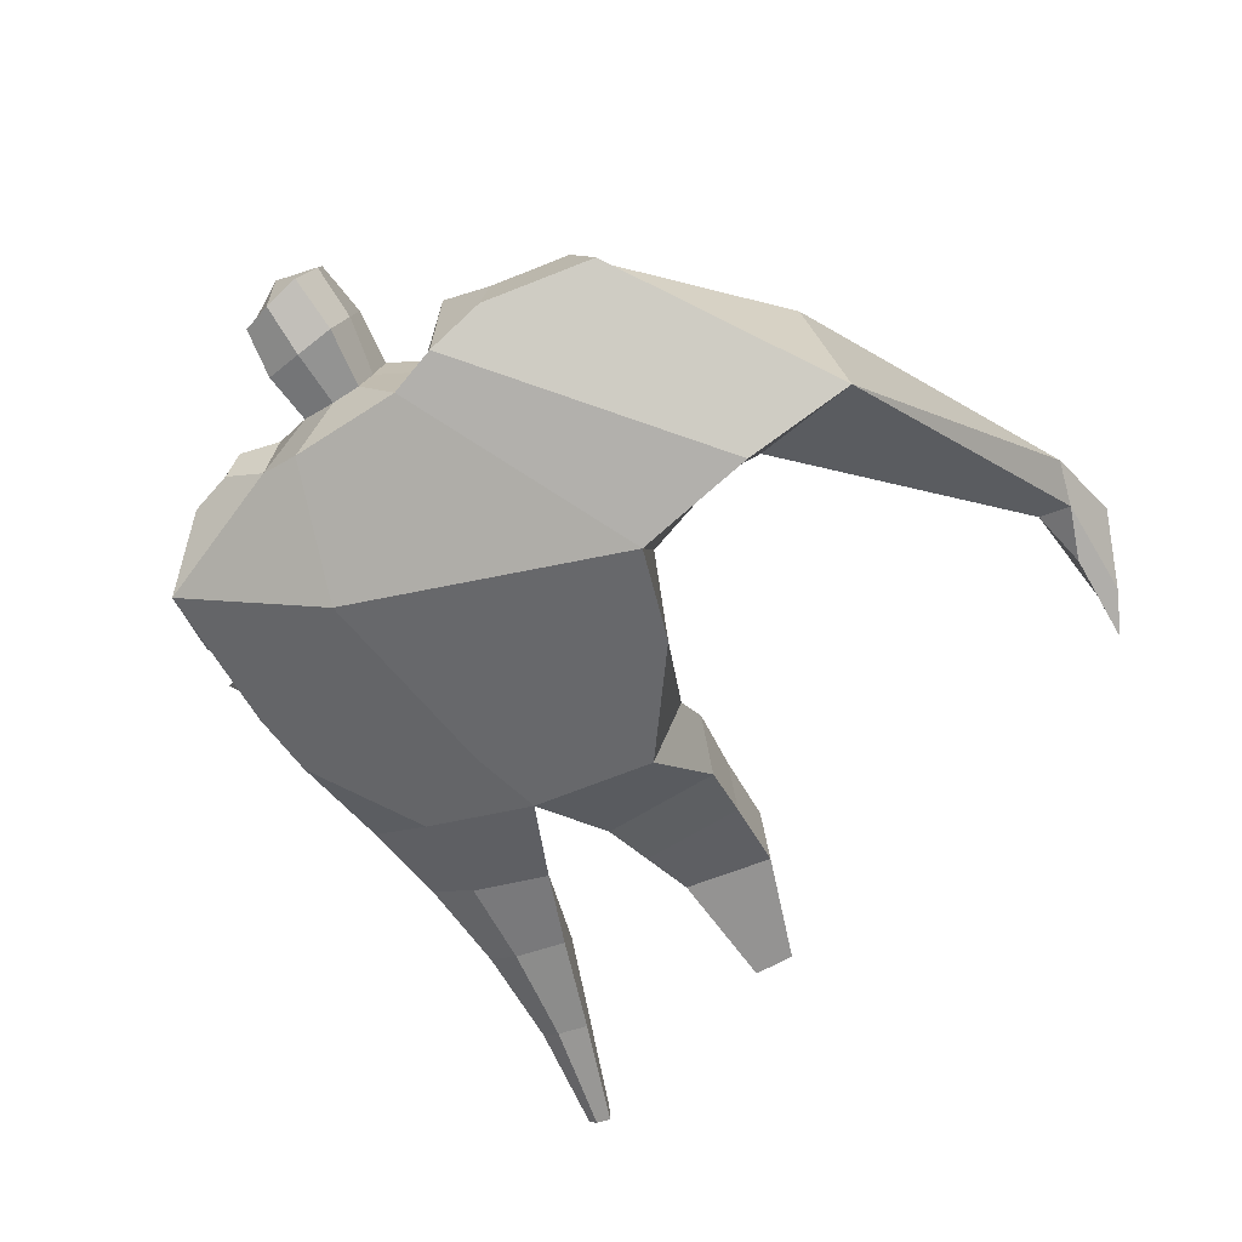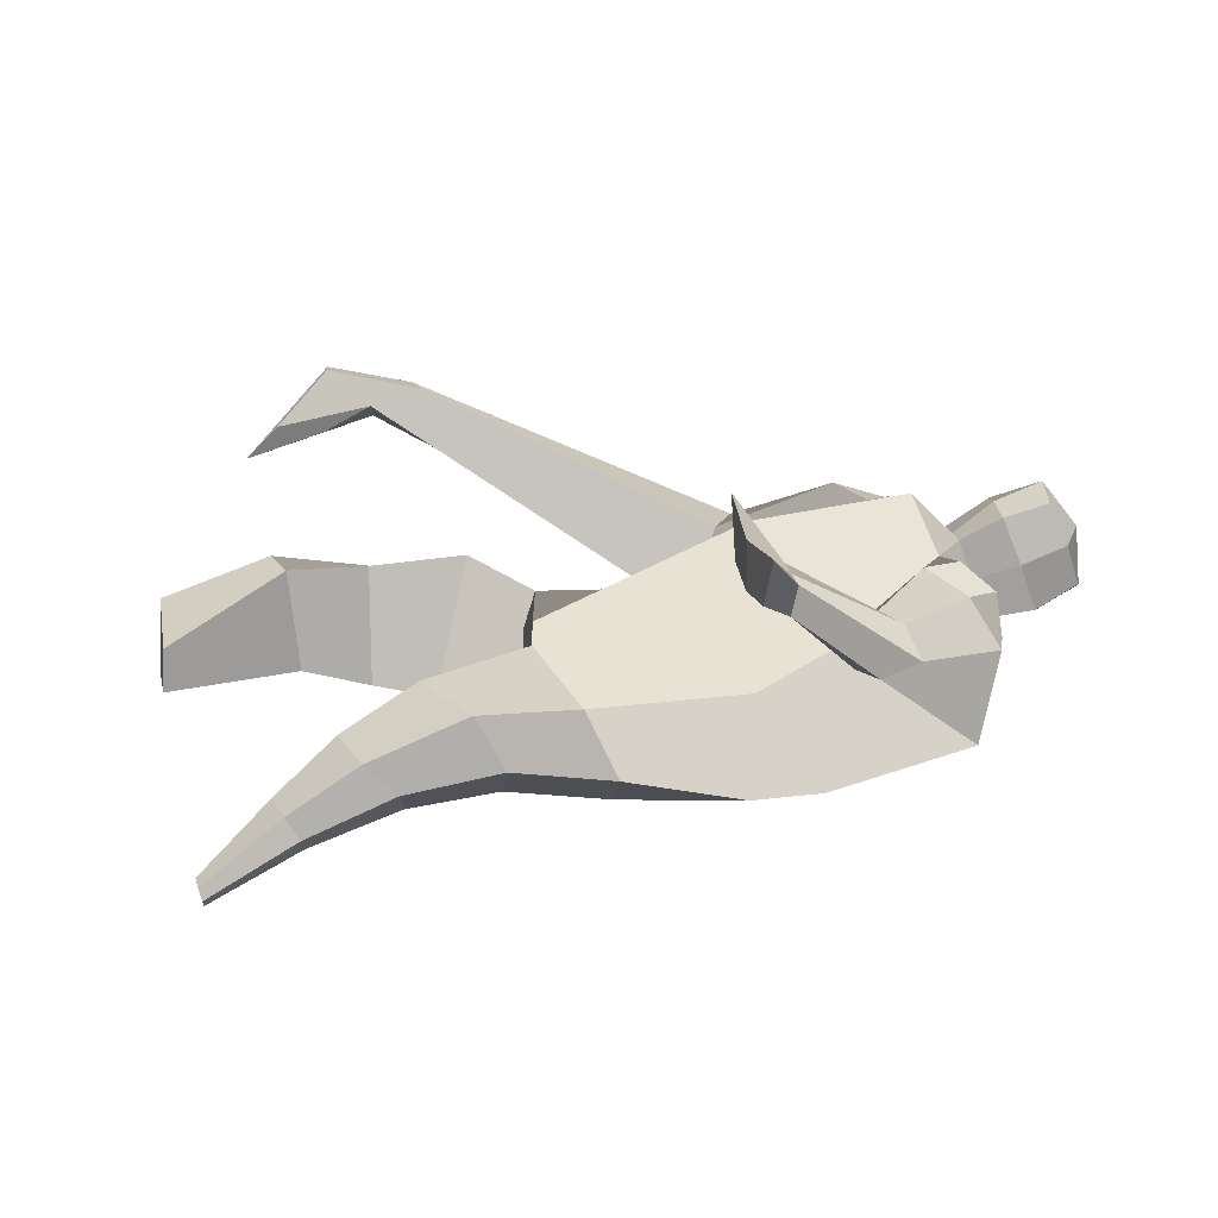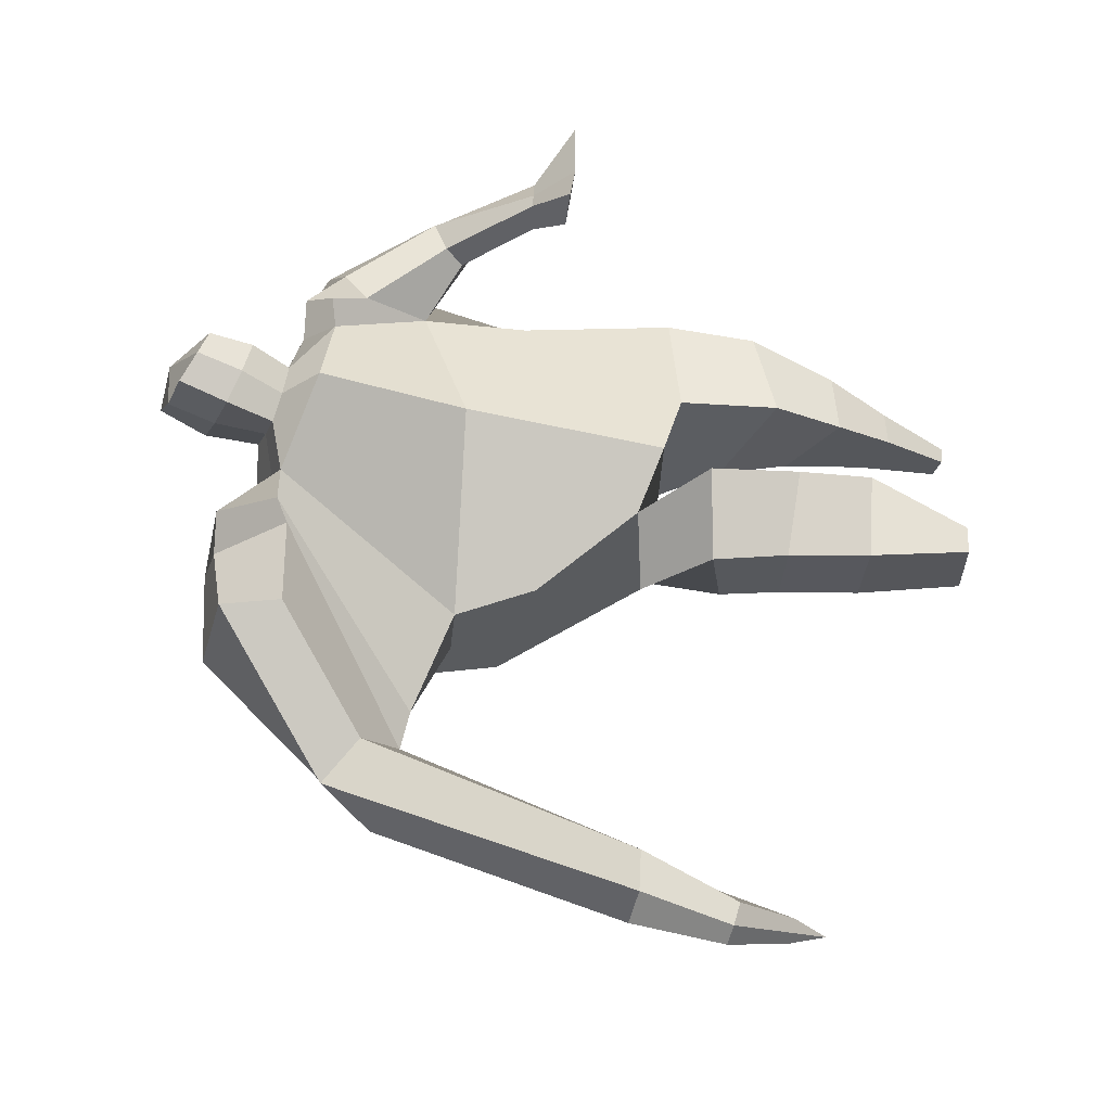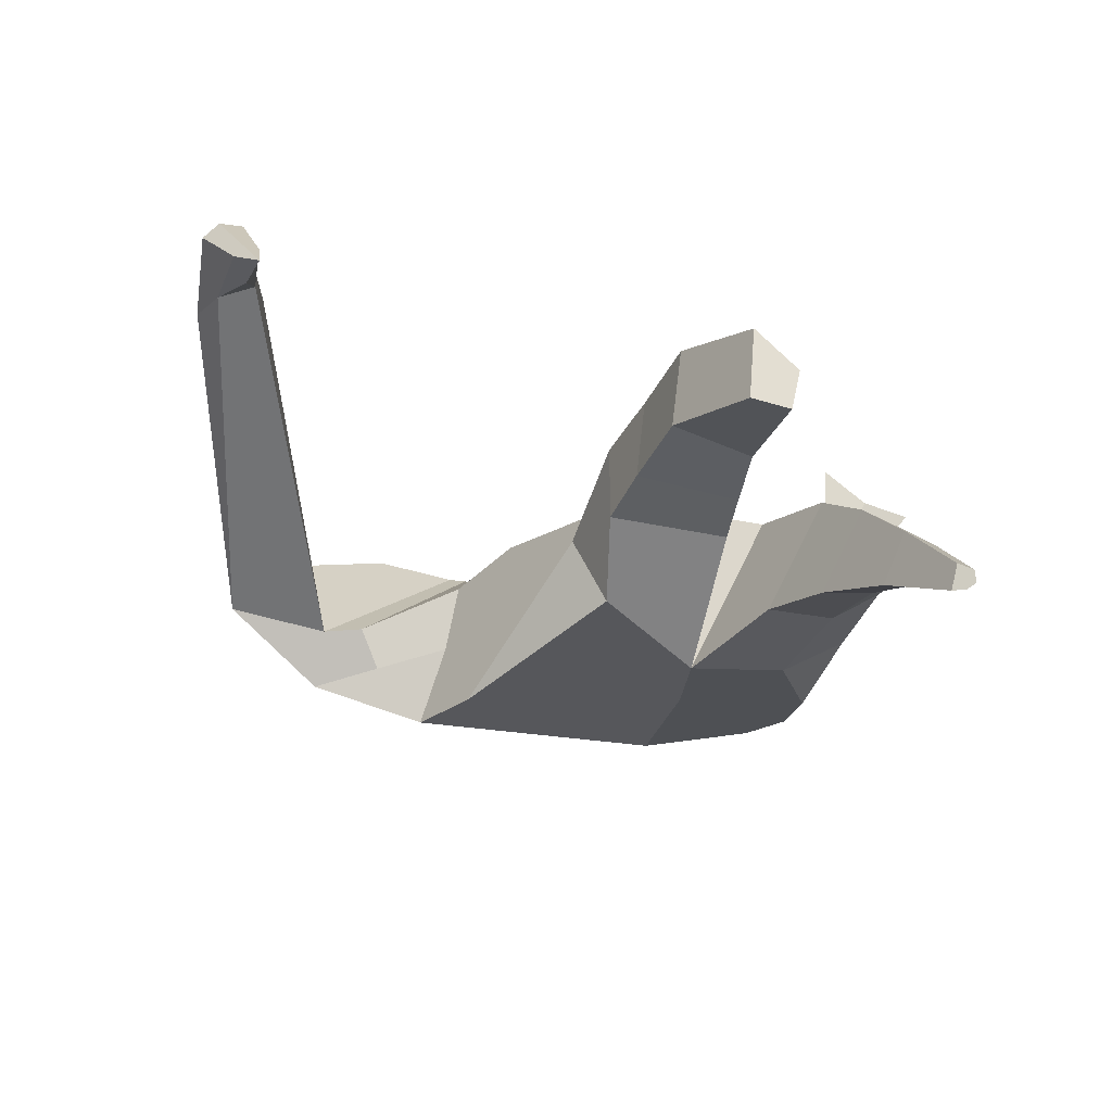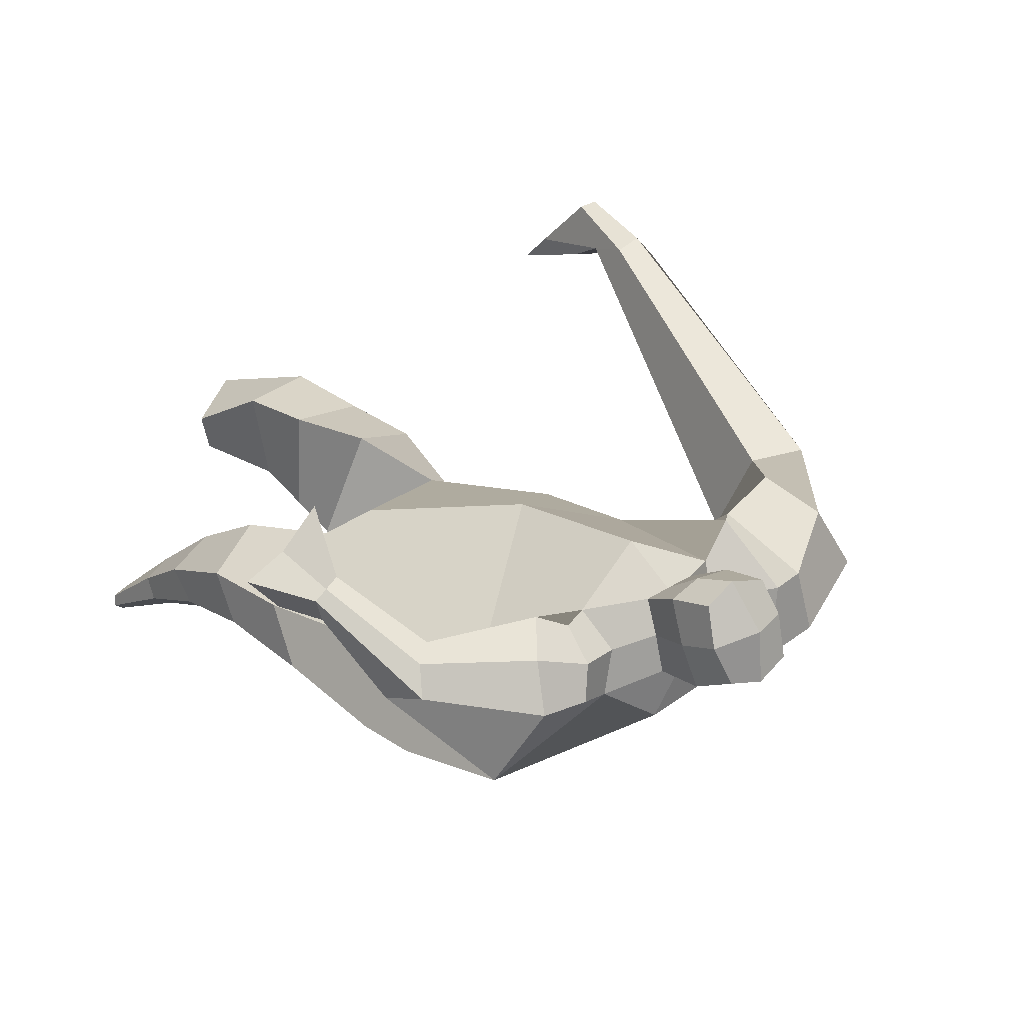
<metadata>
{"format":"obj","ext":"obj","renderer":"f3d","projection":"perspective","resolution":1024,"background":"white","views":[{"elev":-54.9,"azim":-153.2,"up":"+Z"},{"elev":13.0,"azim":75.6,"up":"+Z"},{"elev":67.3,"azim":-84.3,"up":"+Z"},{"elev":-26.1,"azim":-21.0,"up":"+Z"},{"elev":31.3,"azim":128.8,"up":"+Z"}]}
</metadata>
<code>
o monstruo_grande
v 0.3895 2.027 0.1964
v 0.5247 1.152 0.0578
v -0.6899 1.801 0.08768
v -0.2974 1.199 0.2192
v 0.6631 2.287 -0.0899
v 0.5746 1.629 -0.232
v -0.7653 1.975 -0.3709
v -0.6941 1.664 -0.3934
v -0.3131 2.438 0.3438
v 0.2395 2.32 0.3793
v -0.4573 2.419 0.4335
v -1.136 2.048 -0.2608
v -0.2658 2.574 -0.02292
v 0.2731 2.445 0.1114
v -1.007 1.926 -0.06792
v -0.4253 2.652 -0.02376
v -0.8172 2.352 0.4185
v -1.459 2.007 -0.02889
v -1.205 2.054 0.2055
v -0.9542 2.642 0.1026
v -0.6117 2.701 0.01918
v -0.5349 2.377 0.4076
v -1.138 1.948 -0.08971
v -1.898 0.8047 0.6736
v -1.777 0.7768 0.728
v -1.761 0.594 0.5331
v -1.835 0.611 0.4999
v 0.365 2.224 0.3764
v 0.5436 2.402 0.1575
v 0.3478 2.344 0.3846
v 0.4025 2.463 0.1608
v 0.5972 1.917 0.2575
v 0.7956 1.935 0.1611
v 0.6292 1.975 0.3103
v 0.7653 2.069 0.1976
v 0.6915 1.667 0.3928
v 0.7998 1.667 0.3575
v 0.727 1.672 0.4926
v 0.8356 1.677 0.454
v 0.666 1.548 0.4911
v 0.8912 1.558 0.414
v 0.6719 1.533 0.6875
v 1.012 1.547 0.5663
v -0.1518 2.485 0.3823
v 0.05767 2.457 0.3859
v -0.1279 2.568 0.1289
v 0.0741 2.539 0.1371
v -0.09729 2.8 0.5234
v 0.1087 2.73 0.4974
v -0.09493 2.904 0.2656
v 0.11 2.835 0.2385
v -0.5018 1.166 0.01693
v -0.3896 1.142 -0.1964
v -0.0351 1.256 -0.3385
v -0.728 1.82 -0.1457
v 0.5461 1.252 -0.1548
v 0.3295 1.291 -0.2767
v 0.03246 1.506 -0.347
v -0.02572 1.129 0.1869
v 0.4883 2.101 0.0985
v -0.2899 2.486 0.2157
v -0.4518 2.653 0.25
v -0.9292 1.979 -0.1863
v 0.2336 2.442 0.2691
v -0.8295 2.573 0.3485
v -1.379 2.164 0.2156
v -0.6039 2.641 0.2285
v -1.851 0.7913 0.7306
v -1.782 0.4832 0.4193
v 0.4808 2.322 0.3073
v 0.3769 2.45 0.2927
v 0.6721 1.902 0.1632
v 0.7268 2.029 0.299
v 0.7457 1.669 0.3738
v 0.7813 1.674 0.4732
v 0.7712 1.548 0.43
v 0.8272 1.53 0.585
v -0.142 2.526 0.254
v 0.06348 2.5 0.2604
v -0.1273 2.854 0.3952
v 0.1408 2.781 0.368
v -1.626 1.09 0.6705
v -1.694 0.9186 0.6055
v -1.837 1.108 0.5784
v -1.807 0.9448 0.5543
v -1.758 0.763 0.5105
v -1.759 1.084 0.676
v -0.07136 1.818 0.4529
v 0.1729 2.137 -0.2671
v 0.09288 2.528 -0.04063
v -0.02003 2.327 0.5251
v -0.03152 2.553 0.131
v -0.04144 2.468 0.3833
v 0.007663 2.885 0.2126
v 0.005303 2.749 0.549
v 0.01031 2.869 0.4027
v 0.1043 2.698 0.162
v 0.09783 2.583 0.4573
v -0.1384 2.635 0.4763
v -0.1343 2.751 0.1772
v -0.1533 2.695 0.3277
v 0.116 2.64 0.3092
v -0.01568 2.732 0.1486
v -0.01916 2.599 0.4872
v 0.4626 1.675 0.05352
v -0.5926 1.526 0.143
v 0.604 1.846 -0.2176
v 0.1704 1.082 0.1629
v -0.2007 0.04435 0.1273
v -0.3456 0.05319 0.2492
v -0.3706 0.04698 -0.00131
v -0.2354 0.04168 -0.01551
v 0.3677 0.0715 -0.4312
v 0.2942 0.09163 -0.5045
v 0.3769 0.08114 -0.4685
v 0.3453 0.08764 -0.494
v 0.3088 0.07007 -0.4209
v 0.09563 0.916 -0.2441
v 0.1667 0.6685 -0.2793
v 0.231 0.3834 -0.3681
v 0.2704 0.2973 -0.2127
v 0.2345 0.495 -0.05005
v 0.2199 0.7357 0.08983
v 0.3915 0.317 -0.2345
v 0.4385 0.5326 -0.08334
v 0.5014 0.8386 0.05429
v 0.3505 0.9505 -0.2196
v 0.3469 0.6649 -0.2524
v 0.3382 0.3803 -0.3507
v 0.4066 0.359 -0.3041
v 0.4624 0.6321 -0.1762
v 0.5206 0.931 -0.1118
v -0.1734 0.9605 0.3708
v -0.1504 0.6568 0.3571
v -0.1475 0.4097 0.357
v -0.4326 0.3988 0.3446
v -0.4412 0.6743 0.3003
v -0.4621 0.9276 0.2536
v -0.4636 0.4101 0.07466
v -0.4702 0.6817 0.03199
v -0.4785 0.8874 -0.02001
v -0.08254 0.8425 -0.04317
v -0.1268 0.6552 -0.005392
v -0.1713 0.4496 0.0414
f 89 7 13 90
f 8 7 89 58 54 53
f 6 56 57
f 3 106 4 59 88
f 6 107 5 60 1 105 2 56
f 61 13 16 62
f 5 14 31 29
f 88 1 10 91
f 67 21 20 65
f 13 7 12 16
f 3 9 11 15
f 55 3 15 63
f 66 19 17 65
f 23 22 17 19
f 83 82 25 26
f 15 11 22 23
f 62 16 21 67
f 69 26 25 68
f 87 84 24 68
f 86 83 26 69
f 84 85 27 24
f 70 29 31 71
f 70 28 34 73
f 10 1 28 30
f 64 10 30 71
f 34 32 36 38
f 60 5 33 72
f 5 29 35 33
f 28 1 32 34
f 37 39 43 41
f 73 34 38 75
f 33 35 39 37
f 72 33 37 74
f 76 41 43 77
f 74 37 41 76
f 38 36 40 42
f 75 38 42 77
f 102 97 51 81
f 91 10 45 93
f 90 13 46 92
f 61 9 44 78
f 64 14 47 79
f 96 94 50 80
f 101 99 48 80
f 104 98 49 95
f 103 100 50 94
f 8 53 52
f 8 52 4 106 3 55 7
f 54 58 89 5 107 6 57
f 100 101 80 50
f 95 96 80 48
f 10 64 79 45
f 13 61 78 46
f 98 102 81 49
f 39 75 77 43
f 36 74 76 40
f 40 76 77 42
f 32 72 74 36
f 35 73 75 39
f 1 60 72 32
f 14 64 71 31
f 29 70 73 35
f 28 70 71 30
f 85 86 69 27
f 82 87 68 25
f 27 69 68 24
f 11 62 67 22
f 18 66 65 20
f 7 55 63 12
f 22 67 65 17
f 9 61 62 11
f 19 66 87 82
f 12 18 20 21 16
f 66 18 84 87
f 23 19 82 83
f 49 81 96 95
f 97 103 94 51
f 99 104 95 48
f 81 51 94 96
f 14 90 92 47
f 9 91 93 44
f 3 88 91 9
f 5 89 90 14
f 44 93 104 99
f 47 92 103 97
f 45 79 102 98
f 46 78 101 100
f 92 46 100 103
f 93 45 98 104
f 78 44 99 101
f 79 47 97 102
f 59 4 52 53 54 108
f 136 110 109 135
f 121 120 114 117
f 139 111 110 136
f 135 109 112 144
f 144 112 111 139
f 111 112 109 110
f 117 114 116 115 113
f 124 121 117 113
f 120 129 116 114
f 130 124 113 115
f 129 130 115 116
f 57 56 132 127
f 127 132 131 128
f 128 131 130 129
f 56 2 126 132
f 132 126 125 131
f 131 125 124 130
f 54 57 127 118
f 118 127 128 119
f 119 128 129 120
f 2 108 123 126
f 126 123 122 125
f 125 122 121 124
f 108 54 118 123
f 123 118 119 122
f 122 119 120 121
f 54 142 141 53
f 142 143 140 141
f 143 144 139 140
f 4 133 142 54
f 133 134 143 142
f 134 135 144 143
f 53 141 138 52
f 141 140 137 138
f 140 139 136 137
f 52 138 133 4
f 138 137 134 133
f 137 136 135 134
f 105 1 88 59 108 2
f 86 85 83
f 83 85 18 23
f 63 15 23 18 12
f 84 18 85
l 52 106

</code>
